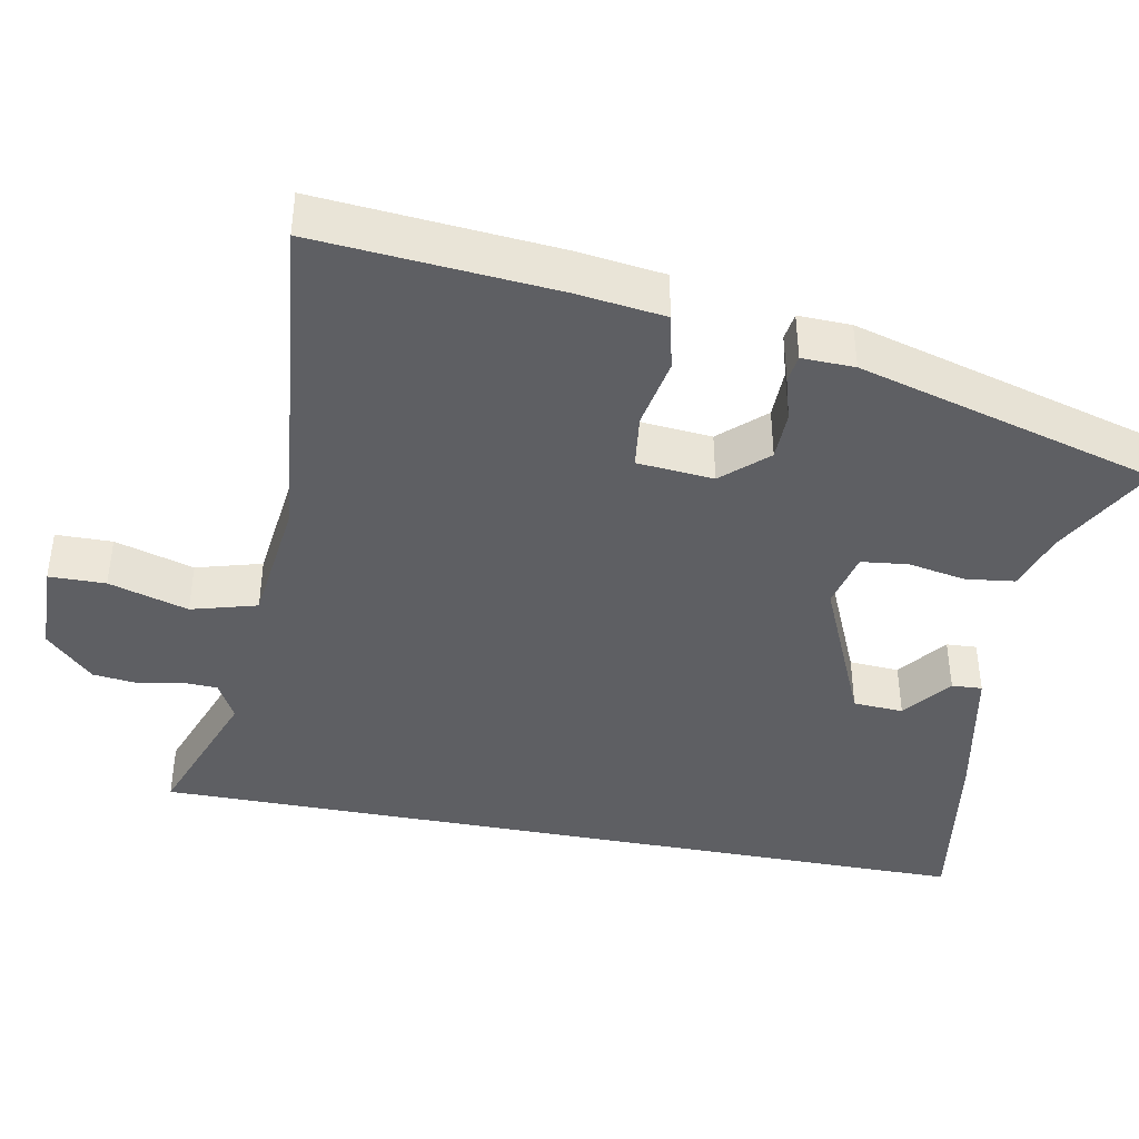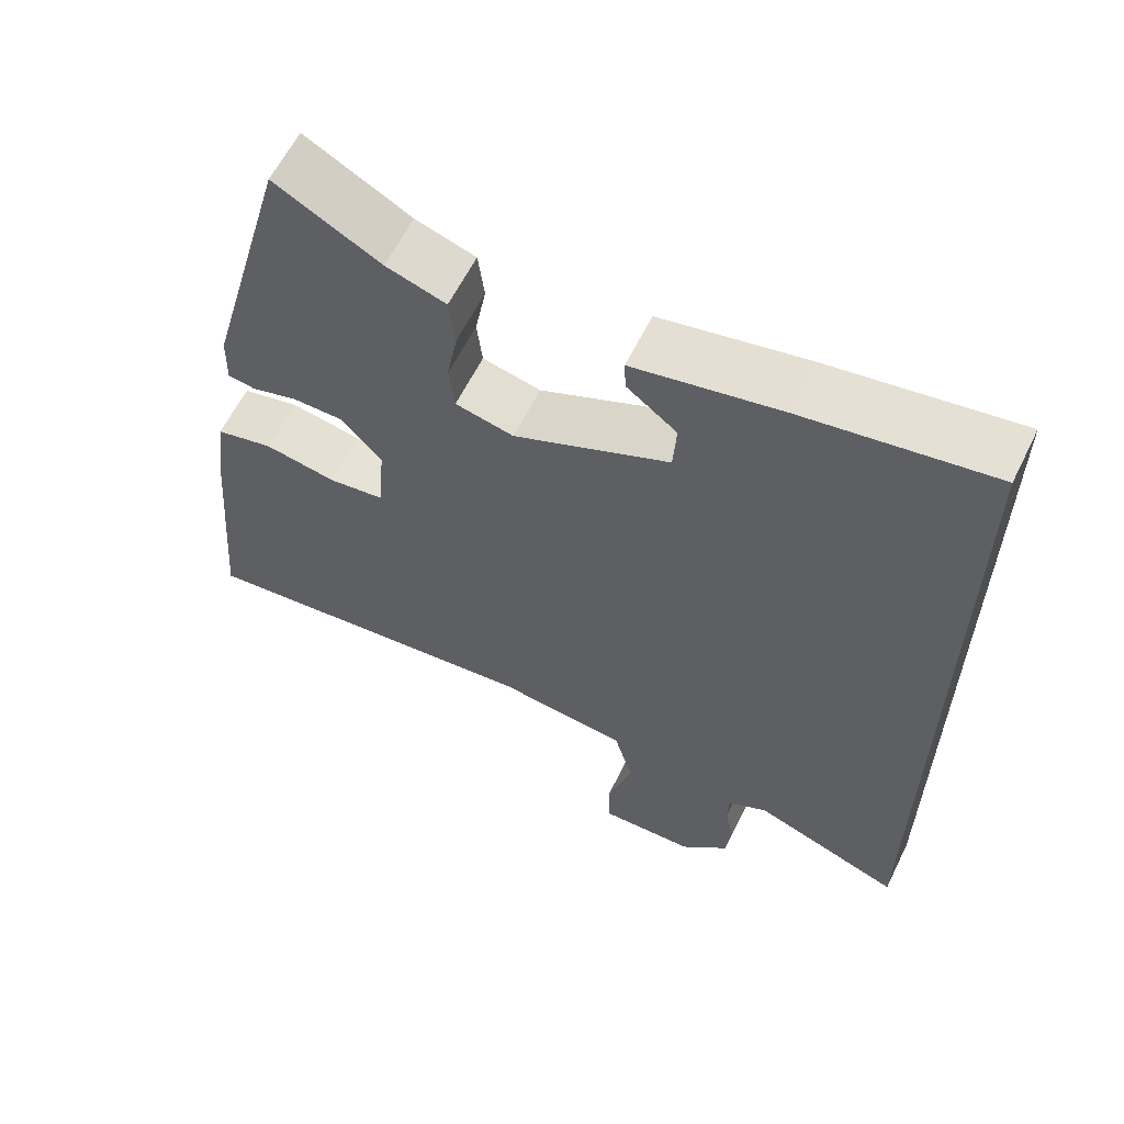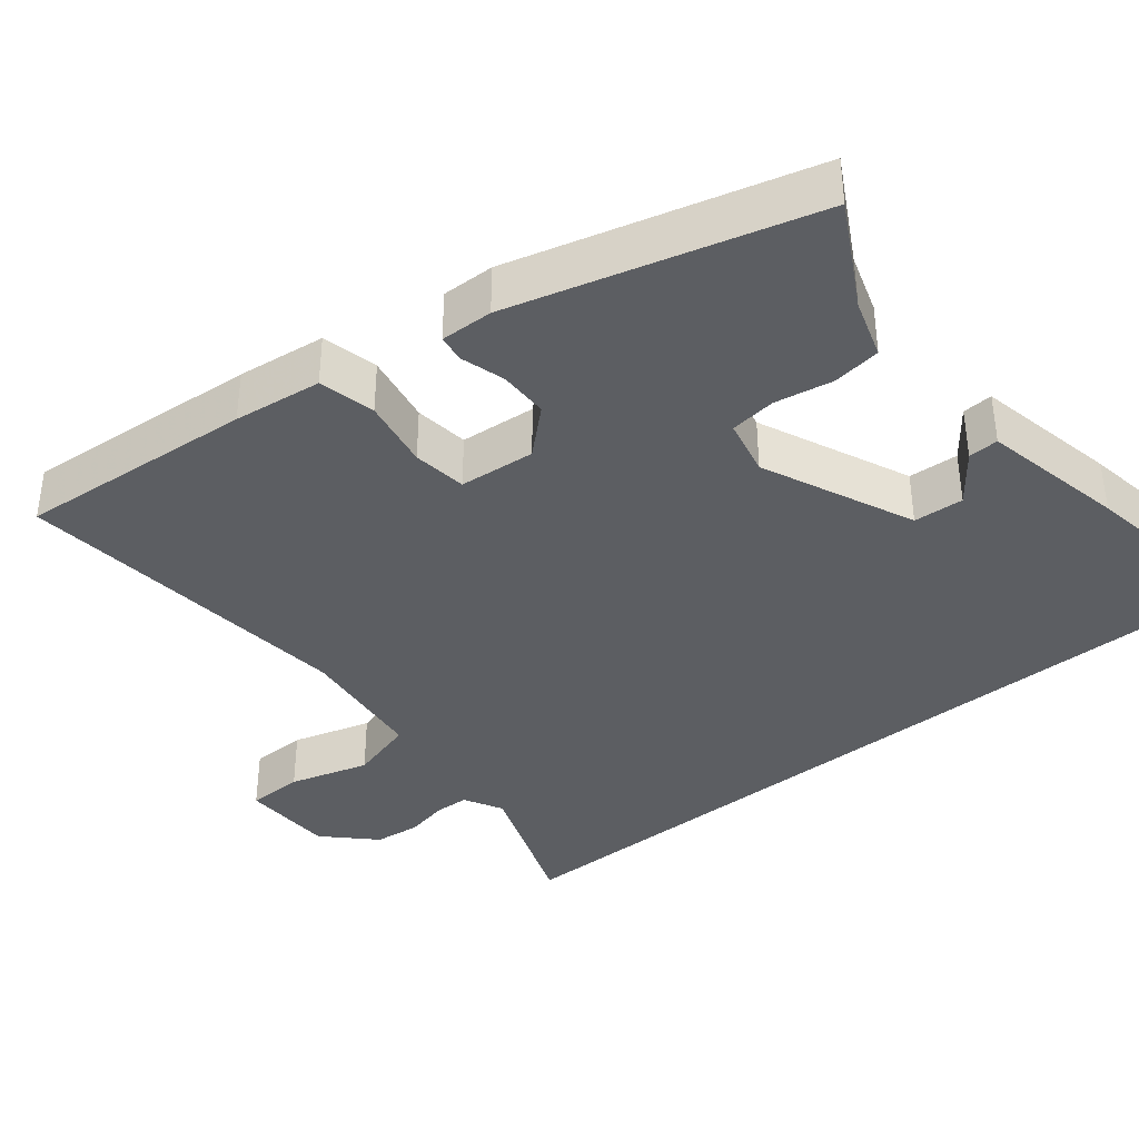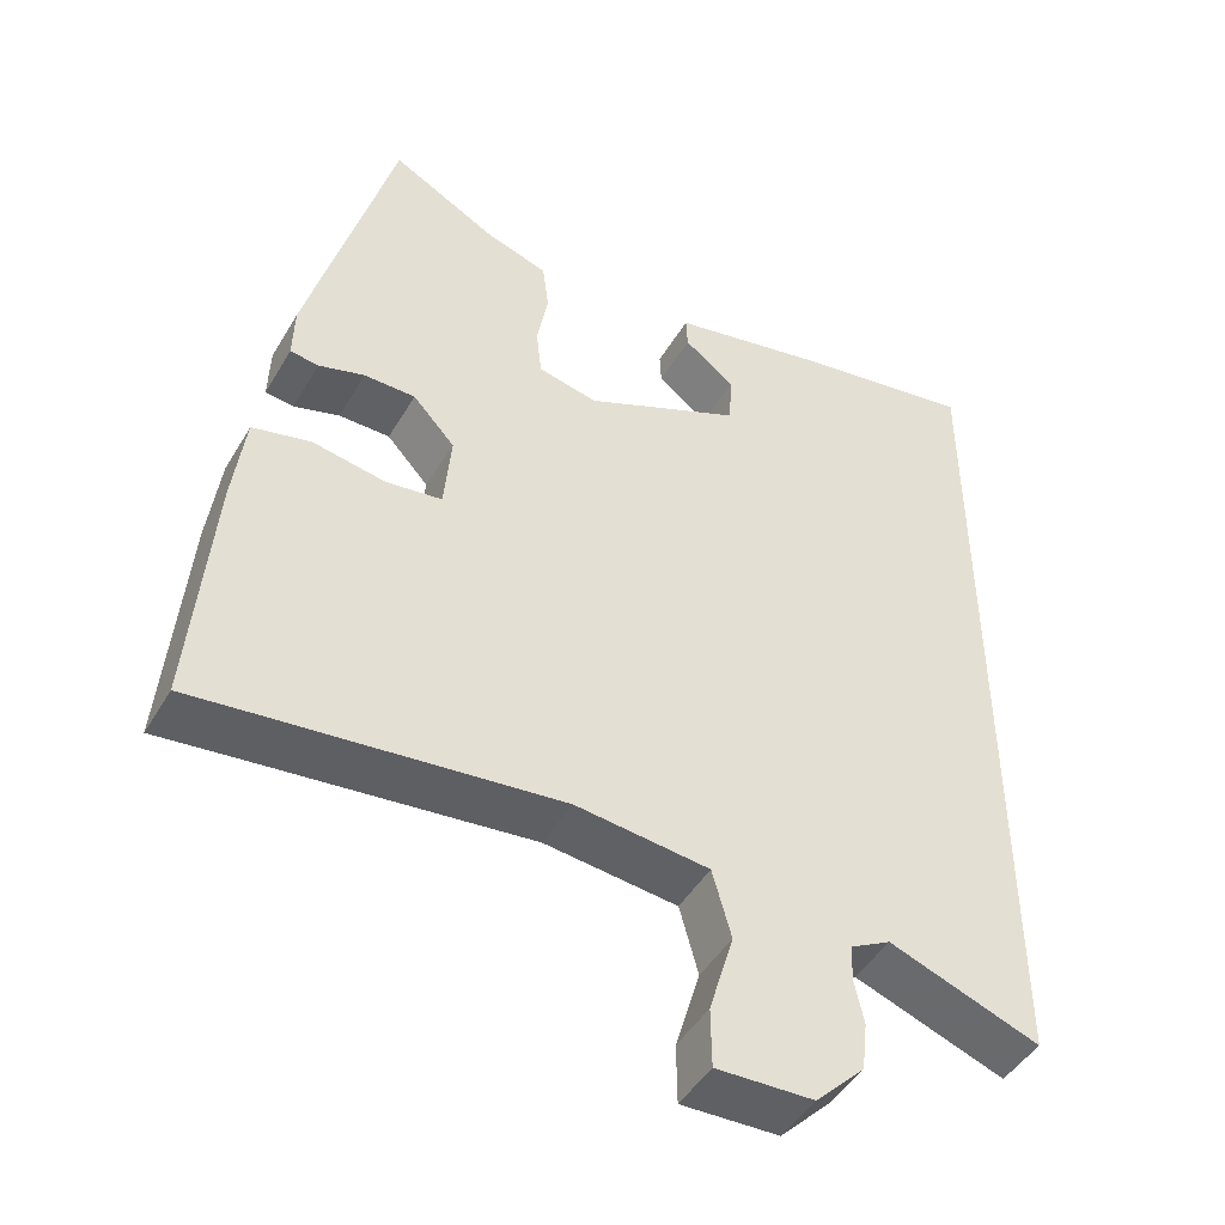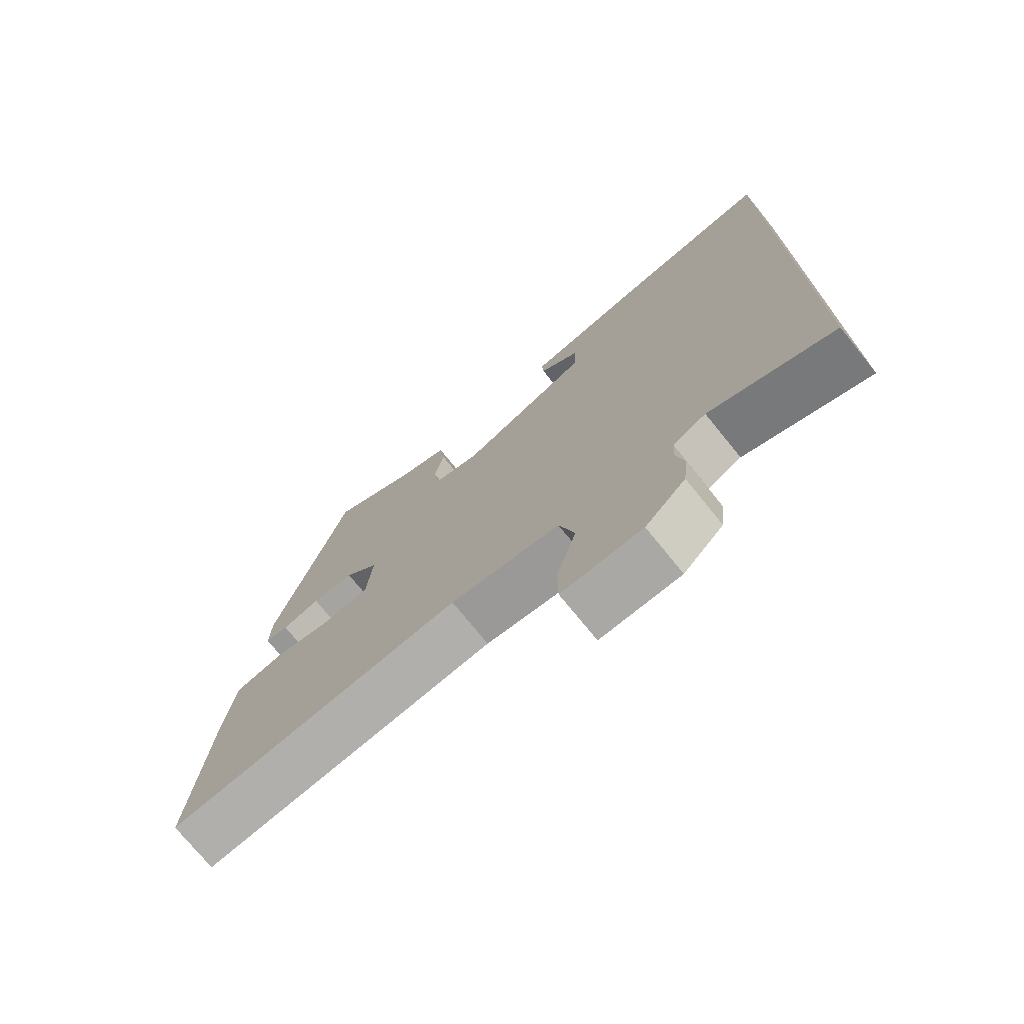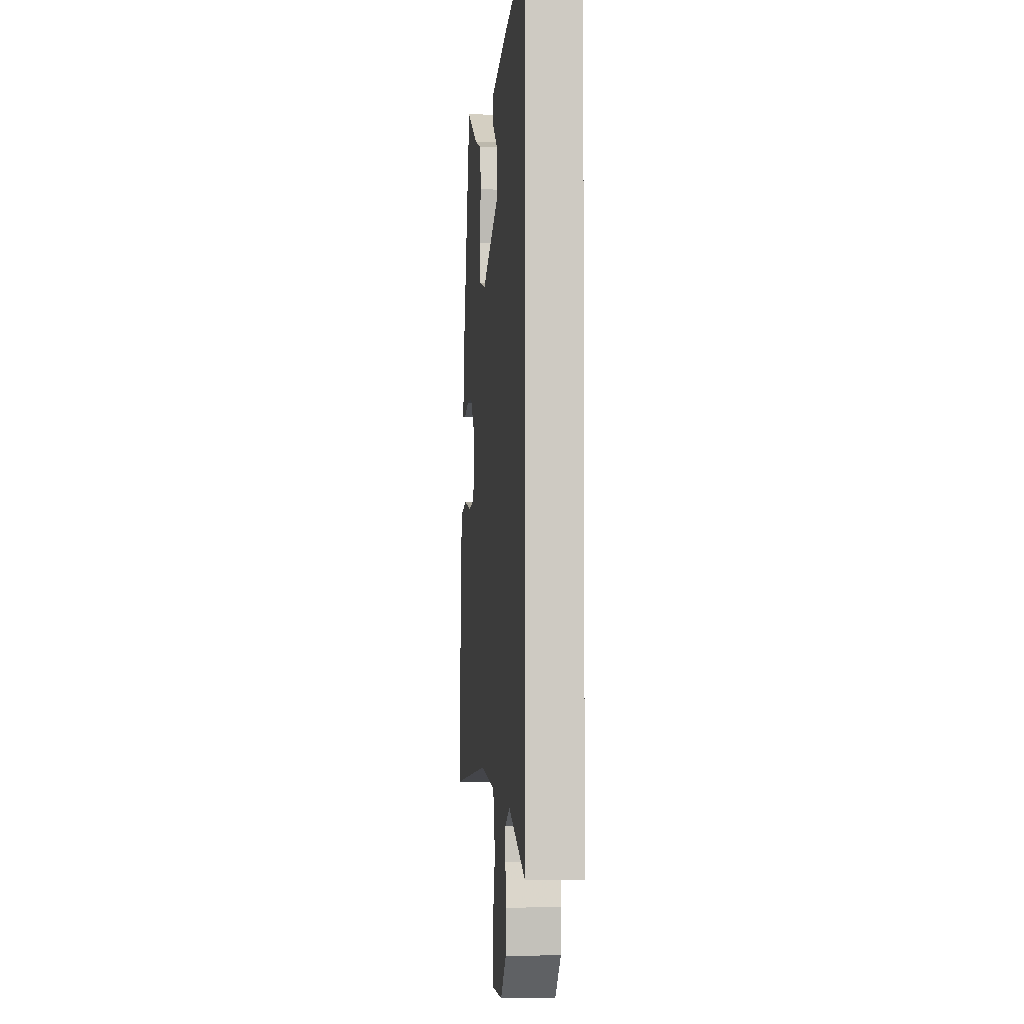
<metadata>
{"format":"obj","ext":"obj","renderer":"f3d","projection":"perspective","resolution":1024,"background":"white","views":[{"elev":-41.2,"azim":-100.8,"up":"+Y"},{"elev":61.3,"azim":26.3,"up":"+Z"},{"elev":-38.1,"azim":-50.9,"up":"+Y"},{"elev":-46.1,"azim":-29.0,"up":"+Z"},{"elev":-74.1,"azim":39.0,"up":"+Z"},{"elev":-3.5,"azim":84.5,"up":"+Z"}]}
</metadata>
<code>
v -0.353 0.07 0.542
v -0.218 0.07 0.468
v -0.141 0.07 0.443
v -0.133 0.07 0.379
v -0.147 0.07 0.303
v -0.14 0.07 0.242
v -0.065 0.07 0.225
v 0.134 0.07 0.312
v 0.138 0.07 0.378
v 0.074 0.07 0.427
v 0.072 0.07 0.467
v 0.261 0.07 0.505
v 0.5 0.07 0.543
v 0.5 0.07 -0.559
v 0.309 0.07 -0.488
v 0.258 0.07 -0.515
v 0.256 0.07 -0.56
v 0.268 0.07 -0.616
v 0.261 0.07 -0.677
v 0.199 0.07 -0.739
v 0.076 0.07 -0.742
v 0.075 0.07 -0.668
v 0.106 0.07 -0.564
v 0.082 0.07 -0.478
v -0.087 0.07 -0.458
v -0.444 0.07 -0.494
v -0.539 0.07 -0.504
v -0.513 0.07 -0.192
v -0.498 0.07 -0.076
v -0.424 0.07 -0.059
v -0.332 0.07 -0.076
v -0.261 0.07 -0.067
v -0.252 0.07 0.033
v -0.305 0.07 0.091
v -0.37 0.07 0.092
v -0.428 0.07 0.075
v -0.464 0.07 0.08
v -0.462 0.07 0.149
v -0.353 0 0.542
v -0.218 0 0.468
v -0.141 0 0.443
v -0.133 0 0.379
v -0.147 0 0.303
v -0.14 0 0.242
v -0.065 0 0.225
v 0.134 0 0.312
v 0.138 0 0.378
v 0.074 0 0.427
v 0.072 0 0.467
v 0.261 0 0.505
v 0.5 0 0.543
v 0.5 0 -0.559
v 0.309 0 -0.488
v 0.258 0 -0.515
v 0.256 0 -0.56
v 0.268 0 -0.616
v 0.261 0 -0.677
v 0.199 0 -0.739
v 0.076 0 -0.742
v 0.075 0 -0.668
v 0.106 0 -0.564
v 0.082 0 -0.478
v -0.087 0 -0.458
v -0.444 0 -0.494
v -0.539 0 -0.504
v -0.513 0 -0.192
v -0.498 0 -0.076
v -0.424 0 -0.059
v -0.332 0 -0.076
v -0.261 0 -0.067
v -0.252 0 0.033
v -0.305 0 0.091
v -0.37 0 0.092
v -0.428 0 0.075
v -0.464 0 0.08
v -0.462 0 0.149
f 38 1 2
f 37 38 2
f 36 37 2
f 35 36 2
f 3 4 5
f 2 3 5
f 35 2 5
f 34 35 5
f 33 34 5 6
f 32 33 6 7
f 29 30 31
f 28 29 31
f 27 28 31
f 26 27 31
f 25 26 31 32
f 32 7 8
f 25 32 8
f 24 25 8
f 21 22 23
f 20 21 23
f 19 20 23
f 18 19 23
f 17 18 23
f 23 24 8
f 17 23 8
f 16 17 8
f 12 13 14 15
f 16 8 9
f 15 16 9
f 12 15 9
f 9 10 11 12
f 40 39 76
f 40 76 75
f 40 75 74
f 40 74 73
f 43 42 41
f 43 41 40
f 43 40 73
f 43 73 72
f 44 43 72 71
f 45 44 71 70
f 69 68 67
f 69 67 66
f 69 66 65
f 69 65 64
f 70 69 64 63
f 46 45 70
f 46 70 63
f 46 63 62
f 61 60 59
f 61 59 58
f 61 58 57
f 61 57 56
f 61 56 55
f 46 62 61
f 46 61 55
f 46 55 54
f 53 52 51 50
f 47 46 54
f 47 54 53
f 47 53 50
f 50 49 48 47
f 1 39 40 2
f 2 40 41 3
f 3 41 42 4
f 4 42 43 5
f 5 43 44 6
f 6 44 45 7
f 7 45 46 8
f 8 46 47 9
f 9 47 48 10
f 10 48 49 11
f 11 49 50 12
f 12 50 51 13
f 13 51 52 14
f 14 52 53 15
f 15 53 54 16
f 16 54 55 17
f 17 55 56 18
f 18 56 57 19
f 19 57 58 20
f 20 58 59 21
f 21 59 60 22
f 22 60 61 23
f 23 61 62 24
f 24 62 63 25
f 25 63 64 26
f 26 64 65 27
f 27 65 66 28
f 28 66 67 29
f 29 67 68 30
f 30 68 69 31
f 31 69 70 32
f 32 70 71 33
f 33 71 72 34
f 34 72 73 35
f 35 73 74 36
f 36 74 75 37
f 37 75 76 38
f 38 76 39 1

</code>
